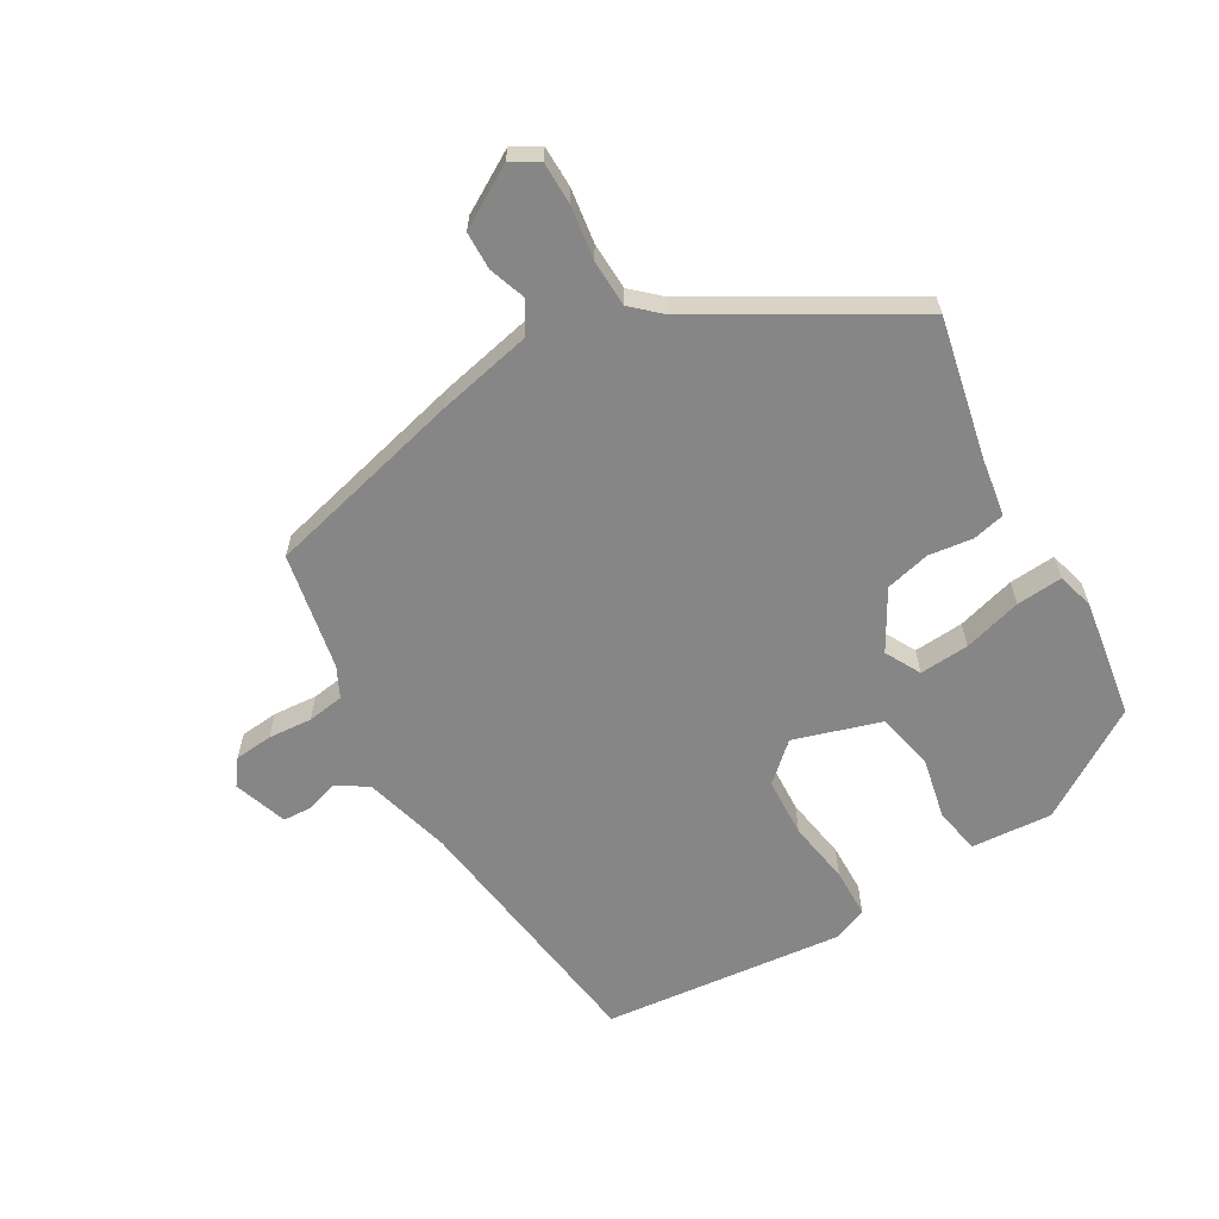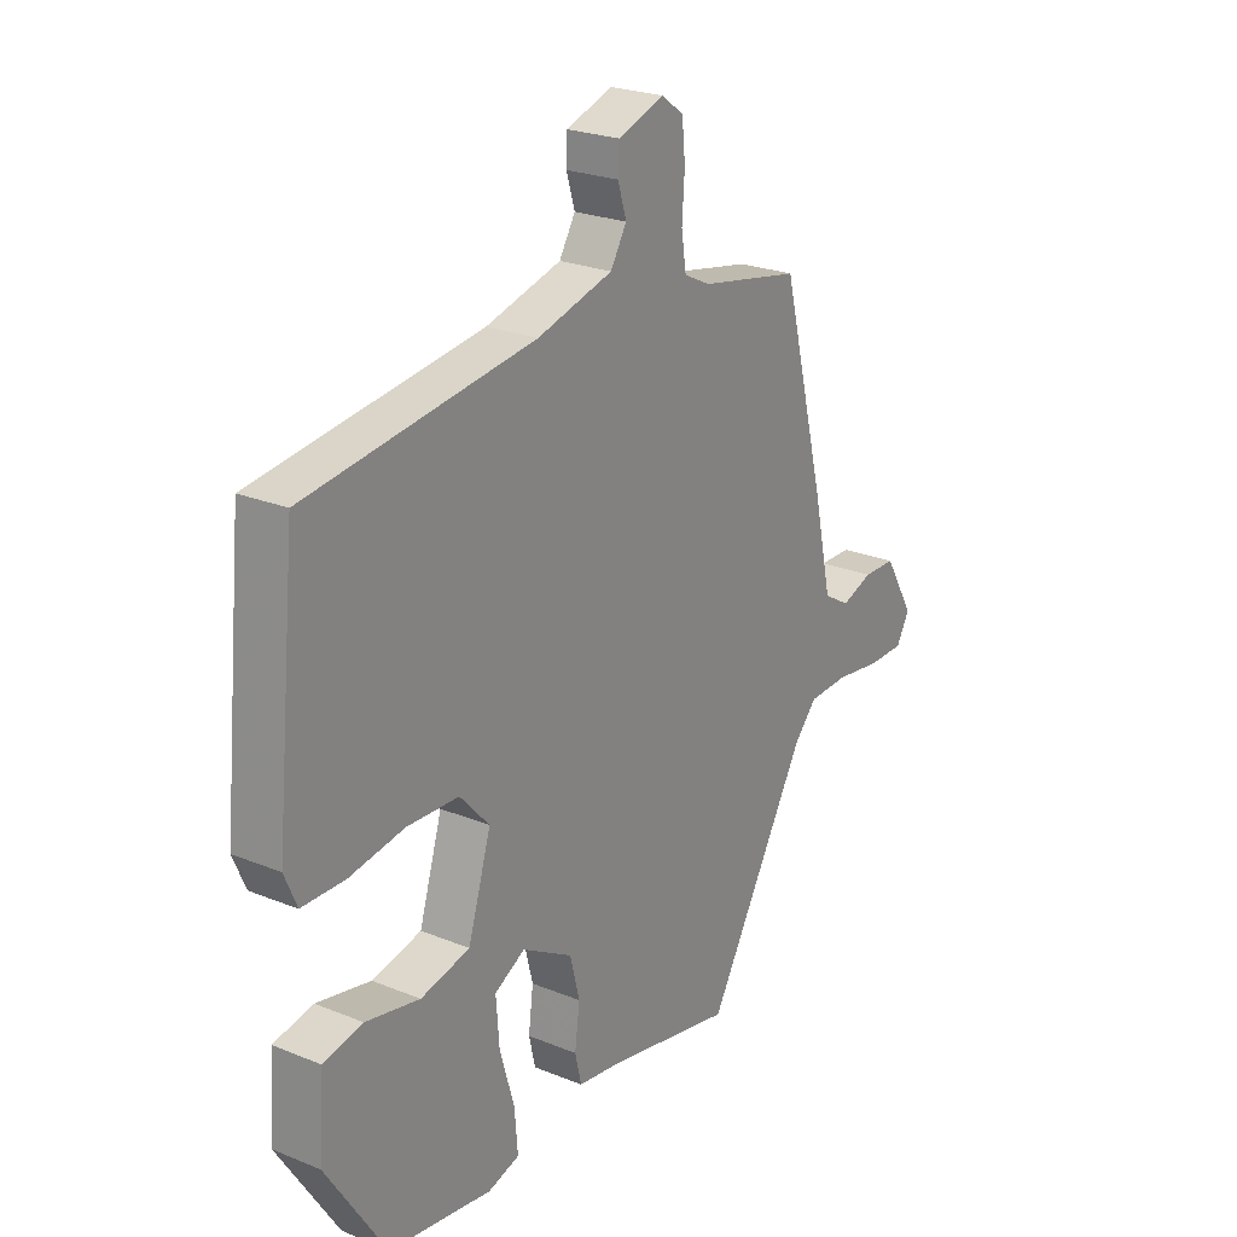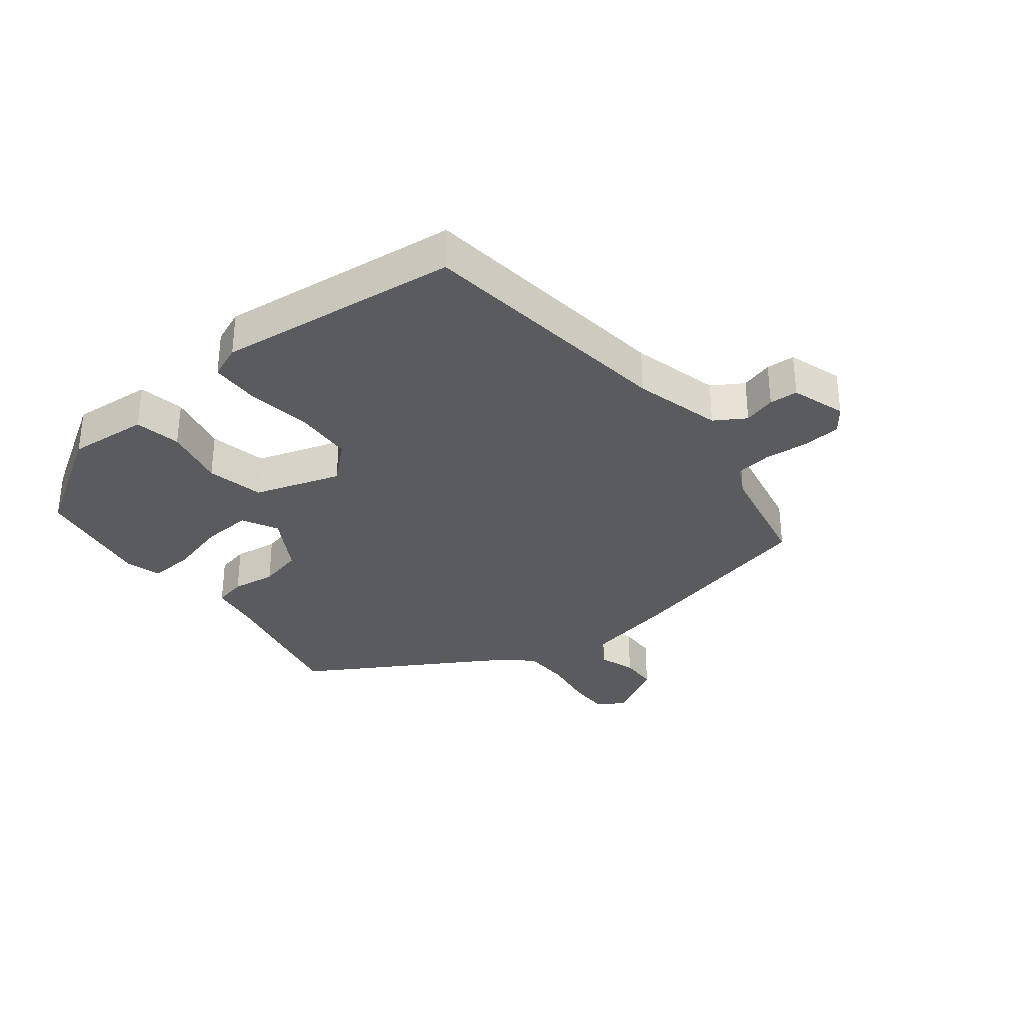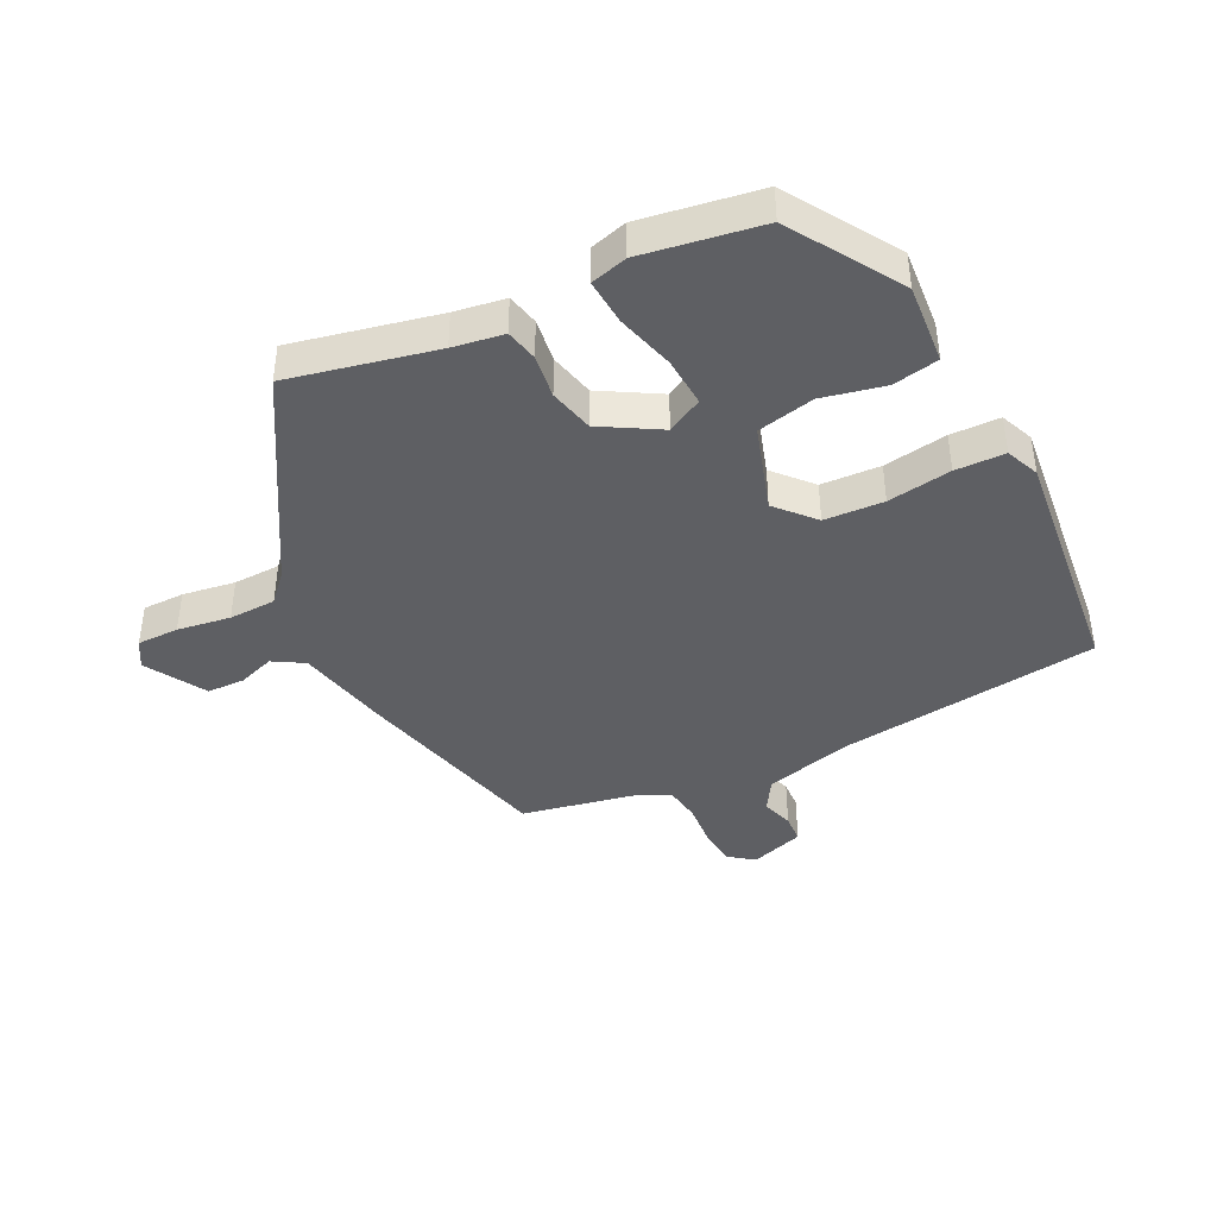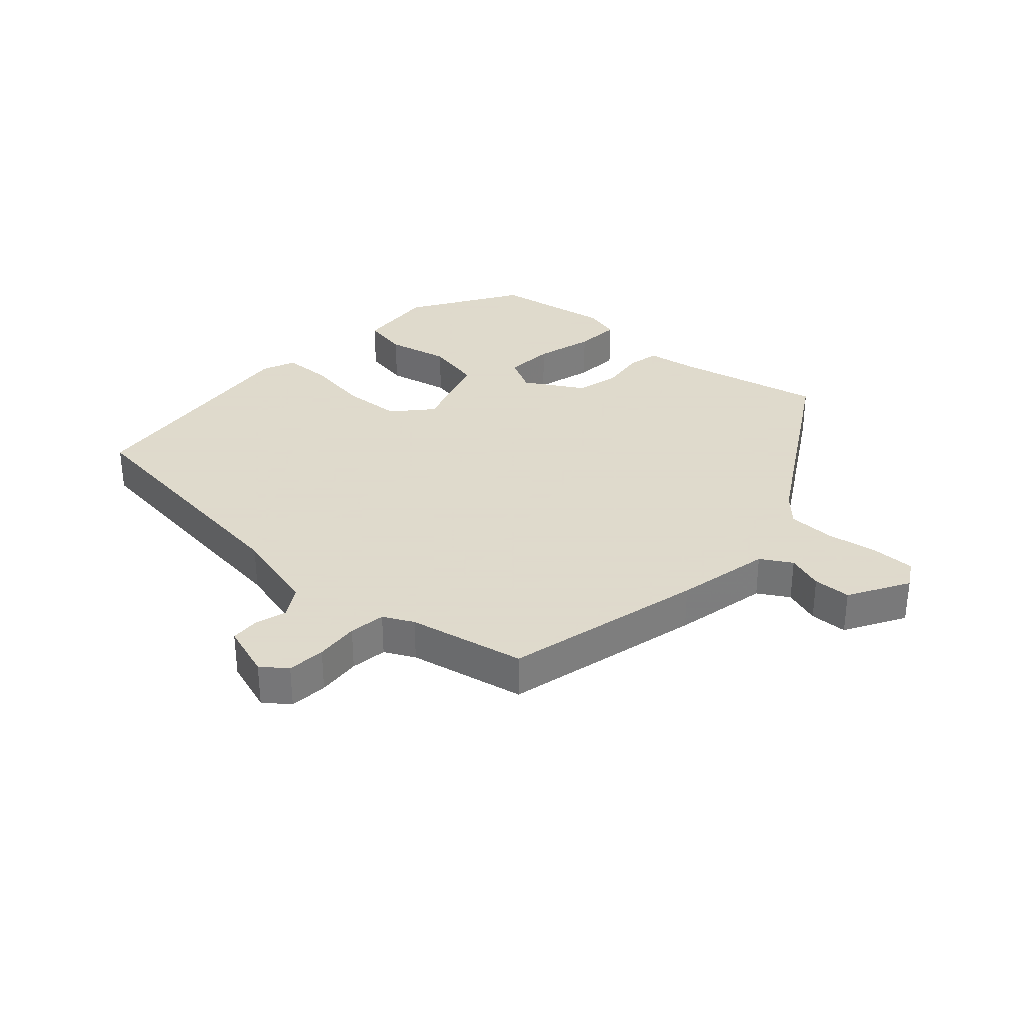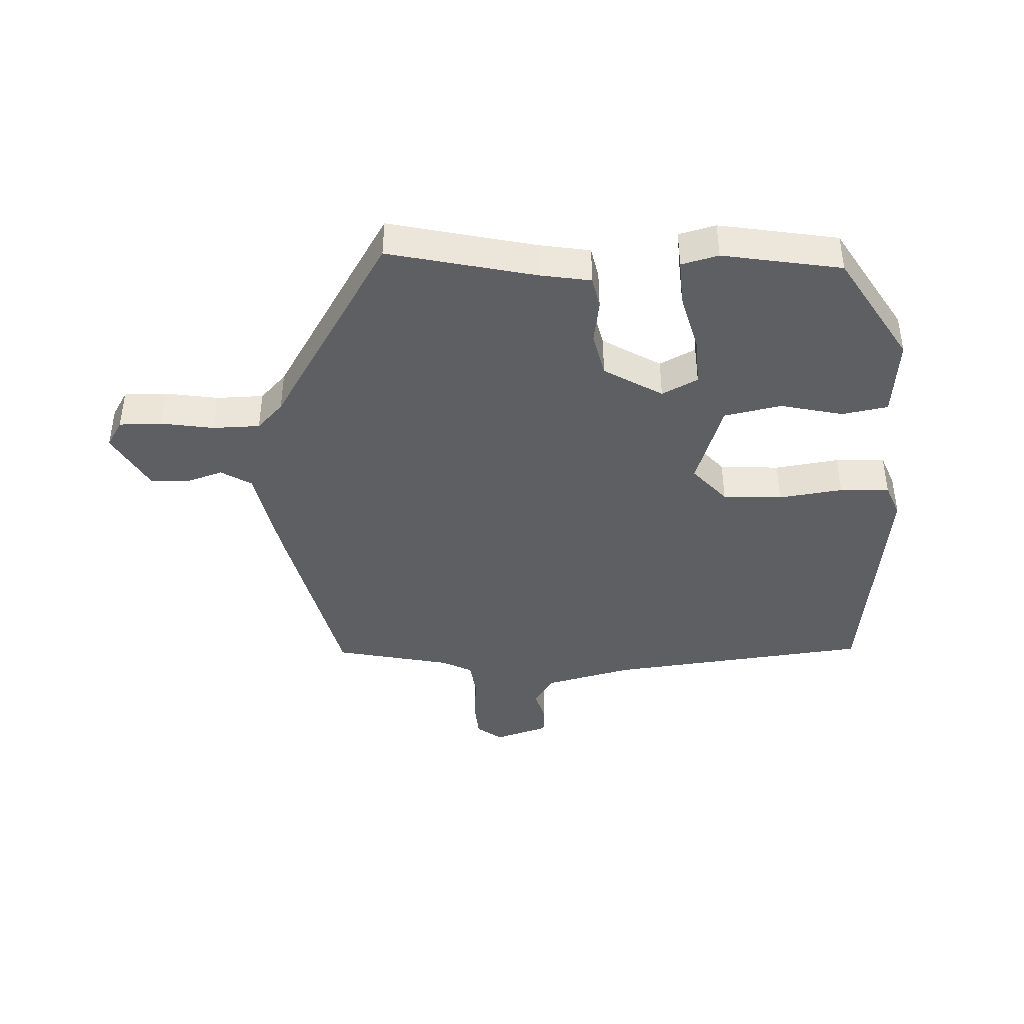
<metadata>
{"format":"obj","ext":"obj","renderer":"f3d","projection":"perspective","resolution":1024,"background":"white","views":[{"elev":-62.2,"azim":120.0,"up":"+Y"},{"elev":24.0,"azim":-55.9,"up":"+Z"},{"elev":-32.4,"azim":-52.6,"up":"+Y"},{"elev":-41.6,"azim":-154.1,"up":"+Y"},{"elev":32.4,"azim":41.4,"up":"+Y"},{"elev":-41.5,"azim":-178.9,"up":"+Y"}]}
</metadata>
<code>
v 0.305 0.07 -0.506
v 0.068 0.07 -0.457
v -0.014 0.07 -0.445
v -0.026 0.07 -0.393
v -0.017 0.07 -0.322
v -0.035 0.07 -0.25
v -0.13 0.07 -0.196
v -0.187 0.07 -0.227
v -0.181 0.07 -0.307
v -0.154 0.07 -0.401
v -0.148 0.07 -0.475
v -0.207 0.07 -0.492
v -0.399 0.07 -0.463
v -0.511 0.07 -0.288
v -0.502 0.07 -0.158
v -0.428 0.07 -0.143
v -0.327 0.07 -0.164
v -0.235 0.07 -0.143
v -0.192 0.07 -0.003
v -0.247 0.07 0.057
v -0.343 0.07 0.061
v -0.446 0.07 0.044
v -0.526 0.07 0.045
v -0.549 0.07 0.099
v -0.51 0.07 0.49
v -0.087 0.07 0.548
v 0.054 0.07 0.587
v 0.084 0.07 0.637
v 0.068 0.07 0.689
v 0.07 0.07 0.735
v 0.157 0.07 0.765
v 0.198 0.07 0.735
v 0.204 0.07 0.673
v 0.199 0.07 0.602
v 0.208 0.07 0.543
v 0.257 0.07 0.519
v 0.446 0.07 0.483
v 0.529 0.07 0.161
v 0.563 0.07 0.008
v 0.613 0.07 -0.021
v 0.672 0.07 0
v 0.733 0.07 -0.001
v 0.79 0.07 -0.097
v 0.765 0.07 -0.141
v 0.697 0.07 -0.142
v 0.611 0.07 -0.13
v 0.535 0.07 -0.133
v 0.494 0.07 -0.178
v 0.305 0 -0.506
v 0.068 0 -0.457
v -0.014 0 -0.445
v -0.026 0 -0.393
v -0.017 0 -0.322
v -0.035 0 -0.25
v -0.13 0 -0.196
v -0.187 0 -0.227
v -0.181 0 -0.307
v -0.154 0 -0.401
v -0.148 0 -0.475
v -0.207 0 -0.492
v -0.399 0 -0.463
v -0.511 0 -0.288
v -0.502 0 -0.158
v -0.428 0 -0.143
v -0.327 0 -0.164
v -0.235 0 -0.143
v -0.192 0 -0.003
v -0.247 0 0.057
v -0.343 0 0.061
v -0.446 0 0.044
v -0.526 0 0.045
v -0.549 0 0.099
v -0.51 0 0.49
v -0.087 0 0.548
v 0.054 0 0.587
v 0.084 0 0.637
v 0.068 0 0.689
v 0.07 0 0.735
v 0.157 0 0.765
v 0.198 0 0.735
v 0.204 0 0.673
v 0.199 0 0.602
v 0.208 0 0.543
v 0.257 0 0.519
v 0.446 0 0.483
v 0.529 0 0.161
v 0.563 0 0.008
v 0.613 0 -0.021
v 0.672 0 0
v 0.733 0 -0.001
v 0.79 0 -0.097
v 0.765 0 -0.141
v 0.697 0 -0.142
v 0.611 0 -0.13
v 0.535 0 -0.133
v 0.494 0 -0.178
f 44 45 46
f 43 44 46
f 42 43 46
f 41 42 46
f 40 41 46
f 39 40 46 47
f 39 47 48
f 38 39 48
f 37 38 48
f 36 37 48
f 32 33 34
f 31 32 34
f 30 31 34
f 29 30 34
f 28 29 34
f 27 28 34 35
f 48 1 2
f 36 48 2
f 35 36 2
f 27 35 2
f 26 27 2
f 24 25 26
f 23 24 26
f 22 23 26
f 21 22 26
f 15 16 17
f 14 15 17
f 13 14 17
f 12 13 17
f 11 12 17
f 10 11 17
f 9 10 17
f 8 9 17 18
f 7 8 18 19
f 2 3 4 5
f 2 5 6
f 26 2 6
f 20 21 26
f 19 20 26
f 6 7 19 26
f 94 93 92
f 94 92 91
f 94 91 90
f 94 90 89
f 94 89 88
f 95 94 88 87
f 96 95 87
f 96 87 86
f 96 86 85
f 96 85 84
f 82 81 80
f 82 80 79
f 82 79 78
f 82 78 77
f 82 77 76
f 83 82 76 75
f 50 49 96
f 50 96 84
f 50 84 83
f 50 83 75
f 50 75 74
f 74 73 72
f 74 72 71
f 74 71 70
f 74 70 69
f 65 64 63
f 65 63 62
f 65 62 61
f 65 61 60
f 65 60 59
f 65 59 58
f 65 58 57
f 66 65 57 56
f 67 66 56 55
f 53 52 51 50
f 54 53 50
f 54 50 74
f 74 69 68
f 74 68 67
f 74 67 55 54
f 1 49 50 2
f 2 50 51 3
f 3 51 52 4
f 4 52 53 5
f 5 53 54 6
f 6 54 55 7
f 7 55 56 8
f 8 56 57 9
f 9 57 58 10
f 10 58 59 11
f 11 59 60 12
f 12 60 61 13
f 13 61 62 14
f 14 62 63 15
f 15 63 64 16
f 16 64 65 17
f 17 65 66 18
f 18 66 67 19
f 19 67 68 20
f 20 68 69 21
f 21 69 70 22
f 22 70 71 23
f 23 71 72 24
f 24 72 73 25
f 25 73 74 26
f 26 74 75 27
f 27 75 76 28
f 28 76 77 29
f 29 77 78 30
f 30 78 79 31
f 31 79 80 32
f 32 80 81 33
f 33 81 82 34
f 34 82 83 35
f 35 83 84 36
f 36 84 85 37
f 37 85 86 38
f 38 86 87 39
f 39 87 88 40
f 40 88 89 41
f 41 89 90 42
f 42 90 91 43
f 43 91 92 44
f 44 92 93 45
f 45 93 94 46
f 46 94 95 47
f 47 95 96 48
f 48 96 49 1

</code>
